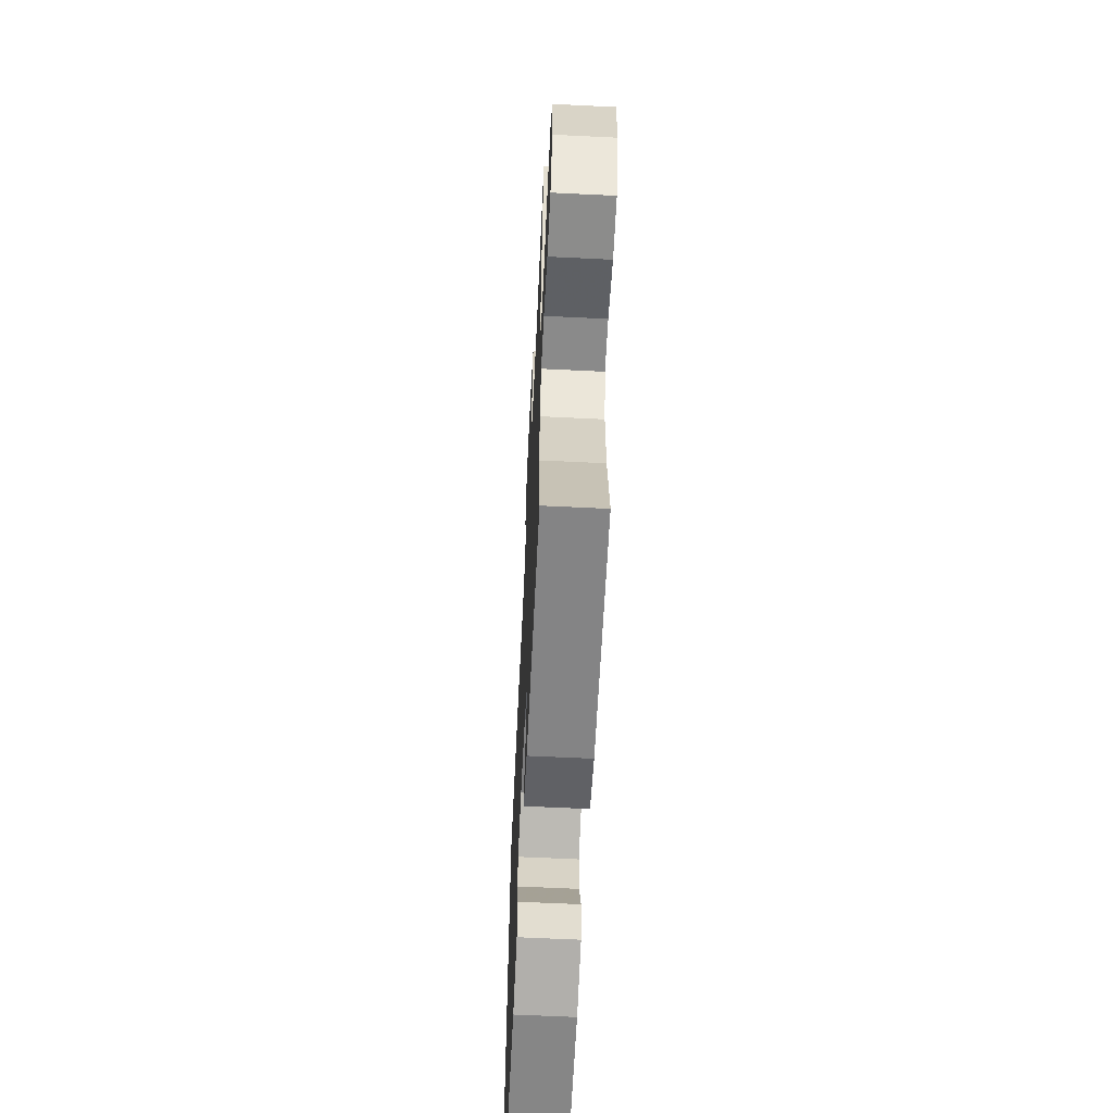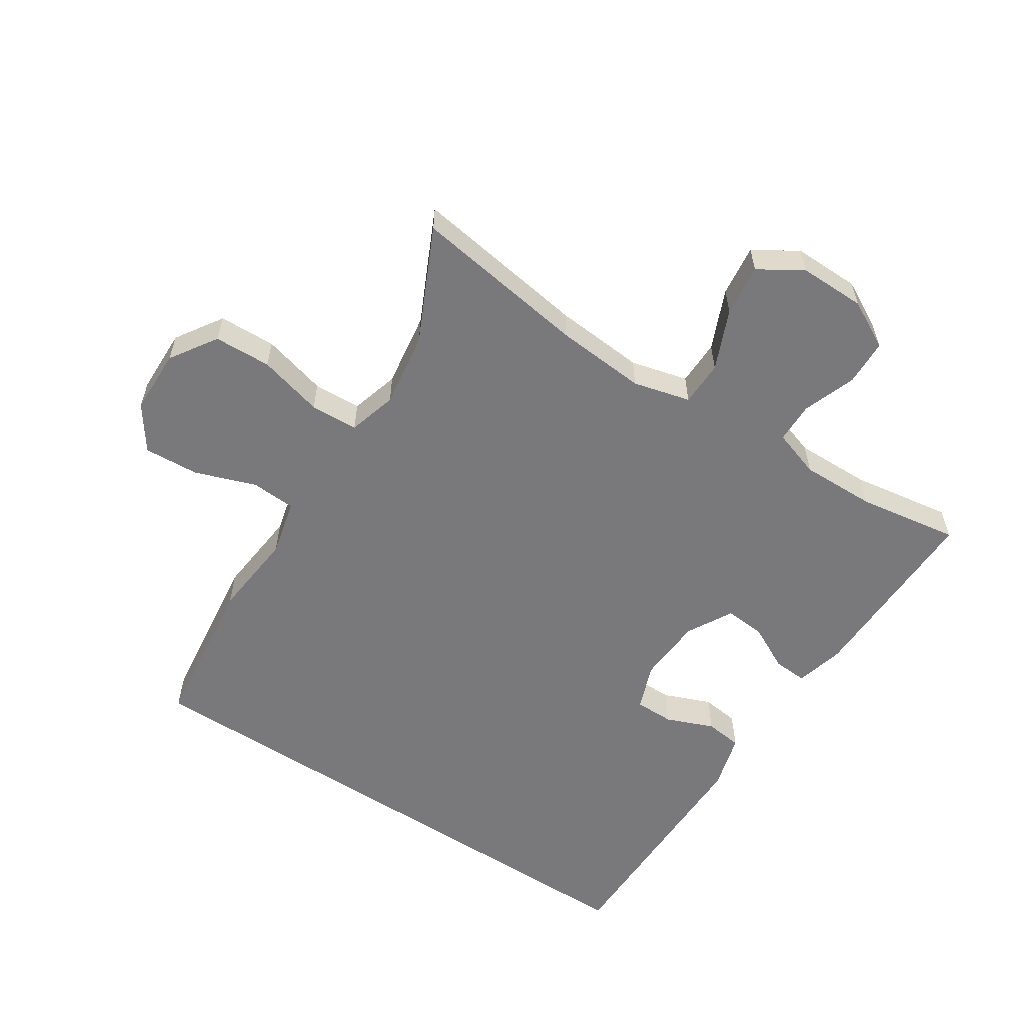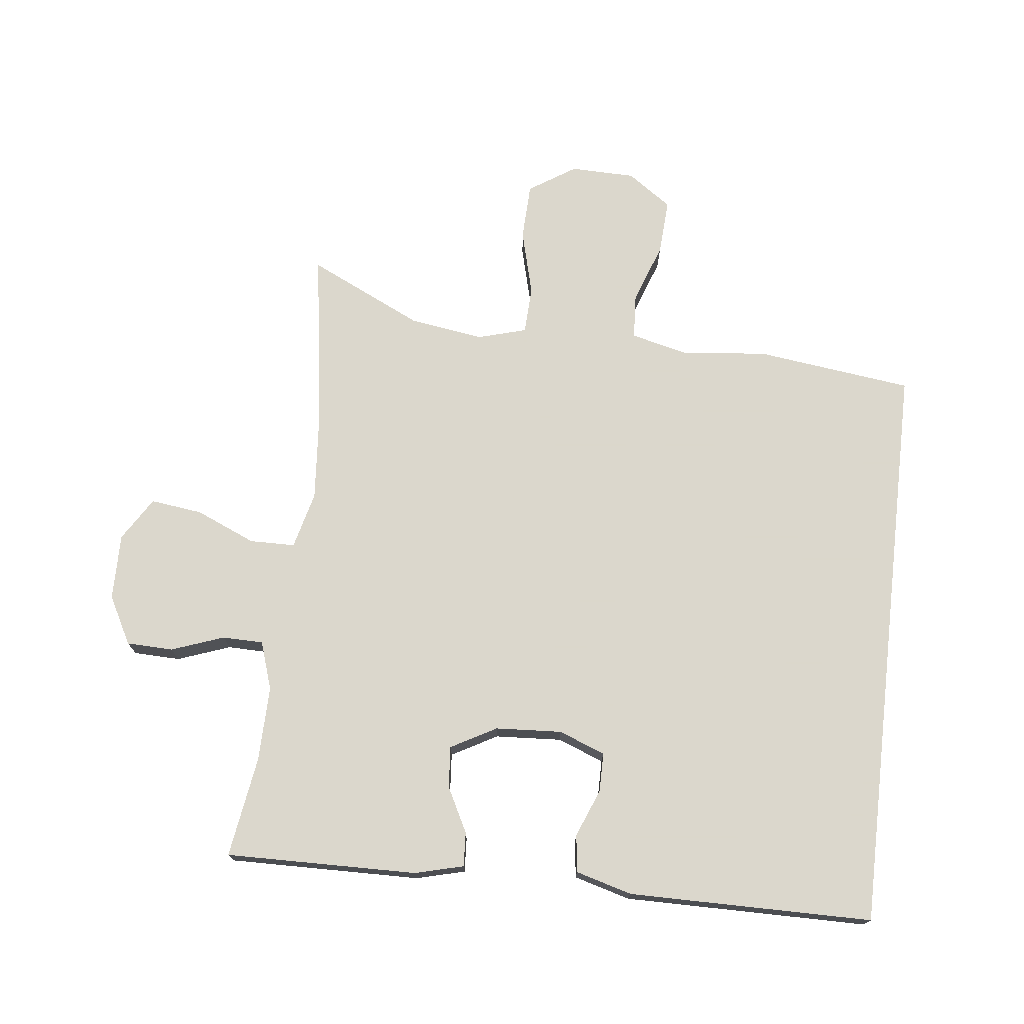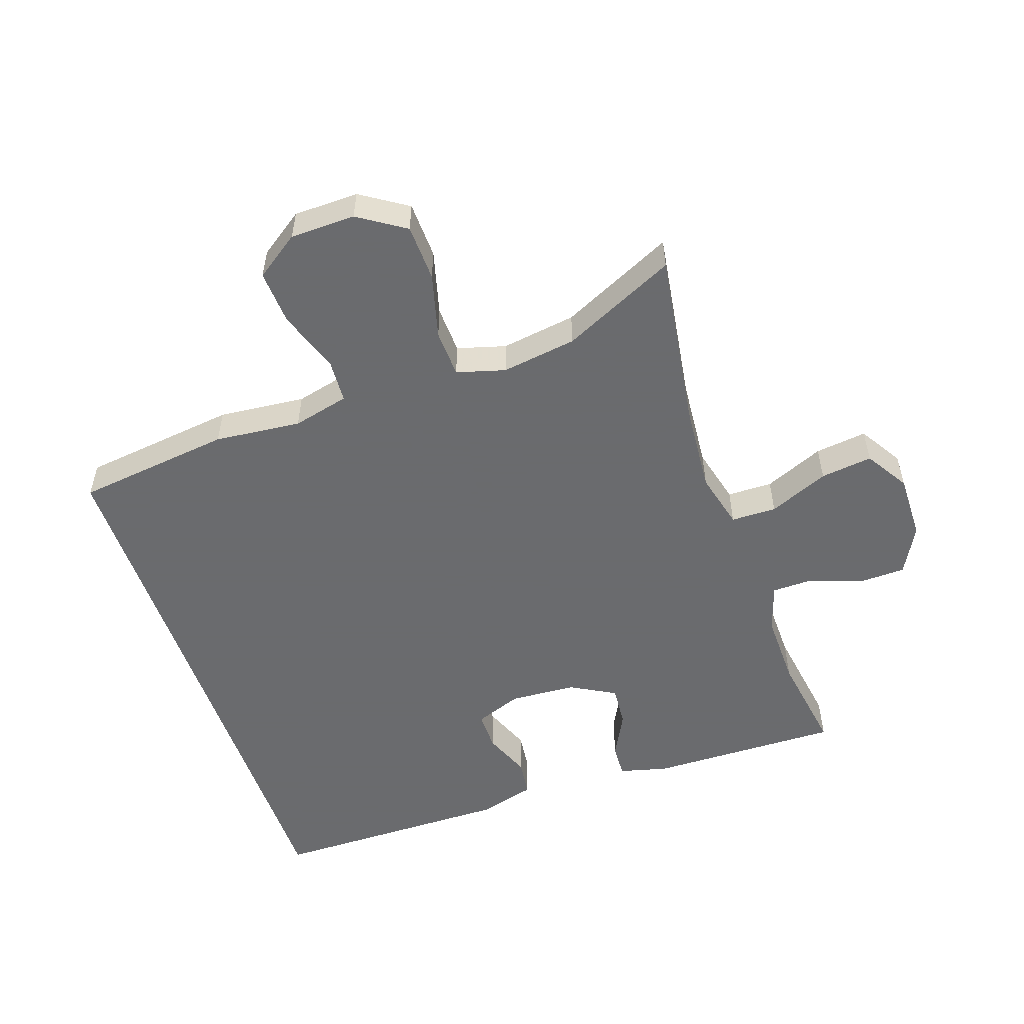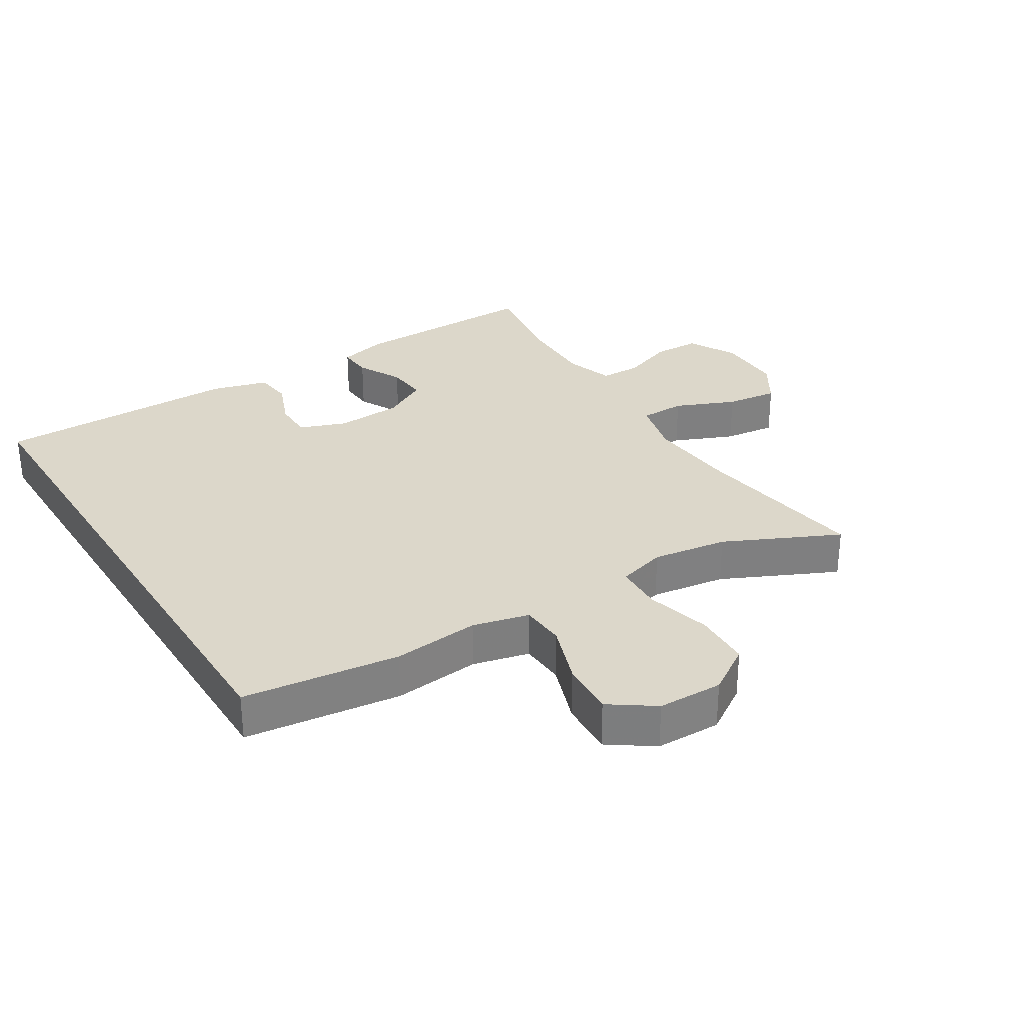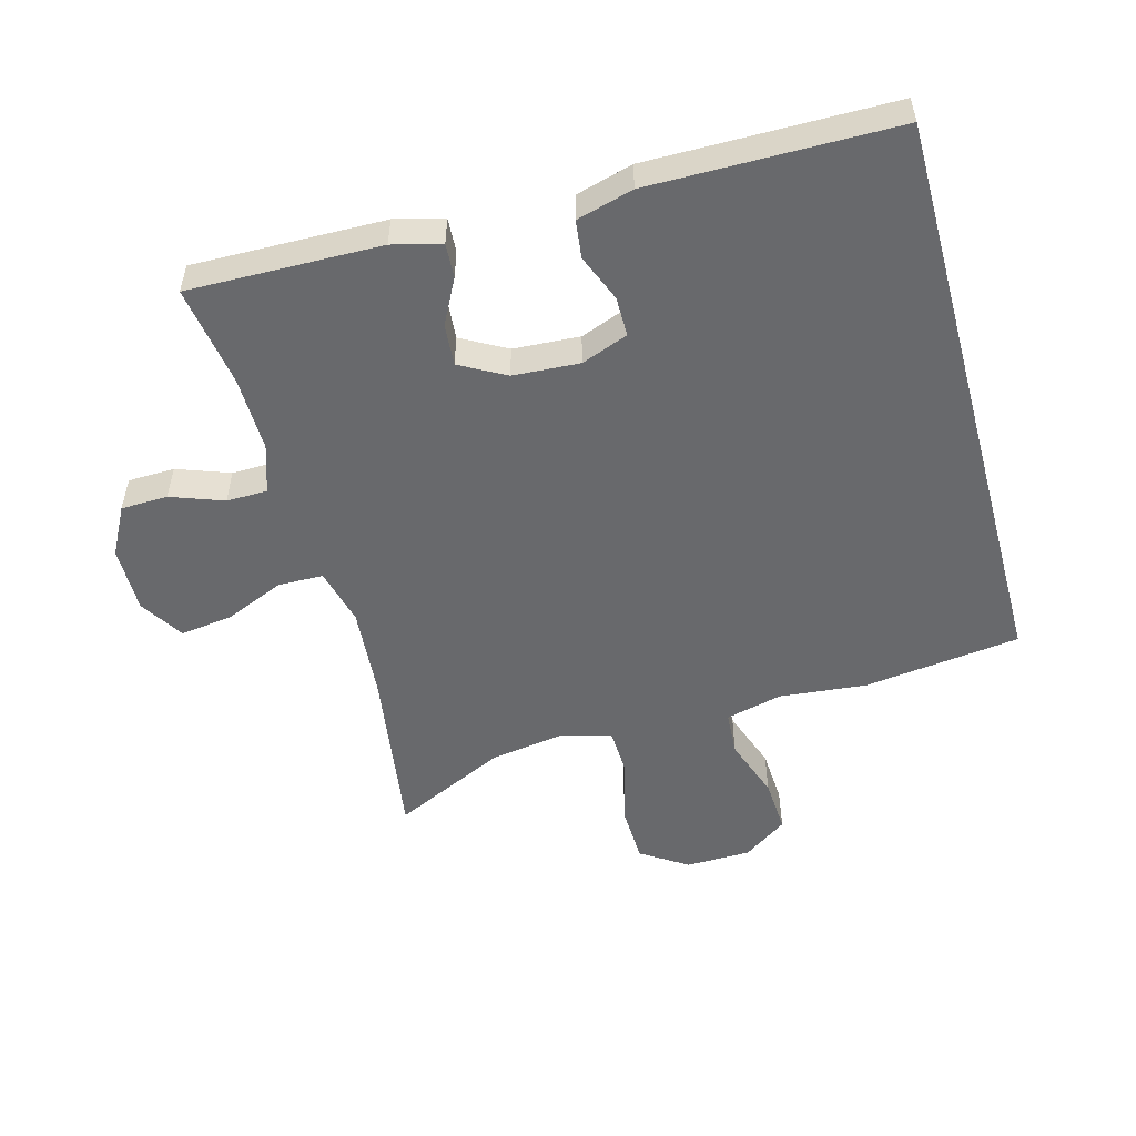
<metadata>
{"format":"obj","ext":"obj","renderer":"f3d","projection":"perspective","resolution":1024,"background":"white","views":[{"elev":-62.5,"azim":87.2,"up":"+Z"},{"elev":-57.9,"azim":56.8,"up":"+Y"},{"elev":73.4,"azim":-173.5,"up":"+Y"},{"elev":-53.3,"azim":18.8,"up":"+Y"},{"elev":30.6,"azim":-32.0,"up":"+Y"},{"elev":-52.7,"azim":-164.8,"up":"+Y"}]}
</metadata>
<code>
v -0.5 0.07 0.395
v -0.262 0.07 0.425
v -0.13 0.07 0.412
v -0.044 0.07 0.433
v -0.04 0.07 0.501
v -0.073 0.07 0.594
v -0.078 0.07 0.678
v -0.011 0.07 0.725
v 0.088 0.07 0.727
v 0.159 0.07 0.681
v 0.162 0.07 0.594
v 0.136 0.07 0.495
v 0.139 0.07 0.422
v 0.213 0.07 0.401
v 0.327 0.07 0.418
v 0.5 0.07 0.5
v 0.46 0.07 0.232
v 0.449 0.07 0.094
v 0.471 0.07 0.007
v 0.54 0.07 0.006
v 0.631 0.07 0.045
v 0.71 0.07 0.055
v 0.751 0.07 -0.011
v 0.75 0.07 -0.112
v 0.711 0.07 -0.185
v 0.64 0.07 -0.187
v 0.56 0.07 -0.158
v 0.498 0.07 -0.159
v 0.474 0.07 -0.232
v 0.476 0.07 -0.346
v 0.5 0.07 -0.5
v 0.208 0.07 -0.495
v 0.134 0.07 -0.476
v 0.137 0.07 -0.424
v 0.172 0.07 -0.356
v 0.177 0.07 -0.293
v 0.108 0.07 -0.255
v 0.007 0.07 -0.249
v -0.064 0.07 -0.276
v -0.064 0.07 -0.336
v -0.035 0.07 -0.408
v -0.042 0.07 -0.465
v -0.128 0.07 -0.489
v -0.5 0.07 -0.487
v -0.5 0 0.395
v -0.262 0 0.425
v -0.13 0 0.412
v -0.044 0 0.433
v -0.04 0 0.501
v -0.073 0 0.594
v -0.078 0 0.678
v -0.011 0 0.725
v 0.088 0 0.727
v 0.159 0 0.681
v 0.162 0 0.594
v 0.136 0 0.495
v 0.139 0 0.422
v 0.213 0 0.401
v 0.327 0 0.418
v 0.5 0 0.5
v 0.46 0 0.232
v 0.449 0 0.094
v 0.471 0 0.007
v 0.54 0 0.006
v 0.631 0 0.045
v 0.71 0 0.055
v 0.751 0 -0.011
v 0.75 0 -0.112
v 0.711 0 -0.185
v 0.64 0 -0.187
v 0.56 0 -0.158
v 0.498 0 -0.159
v 0.474 0 -0.232
v 0.476 0 -0.346
v 0.5 0 -0.5
v 0.208 0 -0.495
v 0.134 0 -0.476
v 0.137 0 -0.424
v 0.172 0 -0.356
v 0.177 0 -0.293
v 0.108 0 -0.255
v 0.007 0 -0.249
v -0.064 0 -0.276
v -0.064 0 -0.336
v -0.035 0 -0.408
v -0.042 0 -0.465
v -0.128 0 -0.489
v -0.5 0 -0.487
f 40 41 42 43
f 39 40 43 44
f 32 33 34 35
f 30 31 32 35
f 29 30 35 36
f 28 29 36 37
f 24 25 26 27
f 24 27 28
f 23 24 28
f 20 21 22 23
f 19 20 23 28
f 18 19 28 37
f 15 16 17
f 14 15 17 18
f 13 14 18 37
f 9 10 11 12
f 5 6 7 8
f 4 5 8 9
f 44 1 2 3
f 39 44 3 4
f 12 13 37 38
f 12 38 39
f 4 9 12 39
f 87 86 85 84
f 88 87 84 83
f 79 78 77 76
f 79 76 75 74
f 80 79 74 73
f 81 80 73 72
f 71 70 69 68
f 72 71 68
f 72 68 67
f 67 66 65 64
f 72 67 64 63
f 81 72 63 62
f 61 60 59
f 62 61 59 58
f 81 62 58 57
f 56 55 54 53
f 52 51 50 49
f 53 52 49 48
f 47 46 45 88
f 48 47 88 83
f 82 81 57 56
f 83 82 56
f 83 56 53 48
f 1 45 46 2
f 2 46 47 3
f 3 47 48 4
f 4 48 49 5
f 5 49 50 6
f 6 50 51 7
f 7 51 52 8
f 8 52 53 9
f 9 53 54 10
f 10 54 55 11
f 11 55 56 12
f 12 56 57 13
f 13 57 58 14
f 14 58 59 15
f 15 59 60 16
f 16 60 61 17
f 17 61 62 18
f 18 62 63 19
f 19 63 64 20
f 20 64 65 21
f 21 65 66 22
f 22 66 67 23
f 23 67 68 24
f 24 68 69 25
f 25 69 70 26
f 26 70 71 27
f 27 71 72 28
f 28 72 73 29
f 29 73 74 30
f 30 74 75 31
f 31 75 76 32
f 32 76 77 33
f 33 77 78 34
f 34 78 79 35
f 35 79 80 36
f 36 80 81 37
f 37 81 82 38
f 38 82 83 39
f 39 83 84 40
f 40 84 85 41
f 41 85 86 42
f 42 86 87 43
f 43 87 88 44
f 44 88 45 1

</code>
